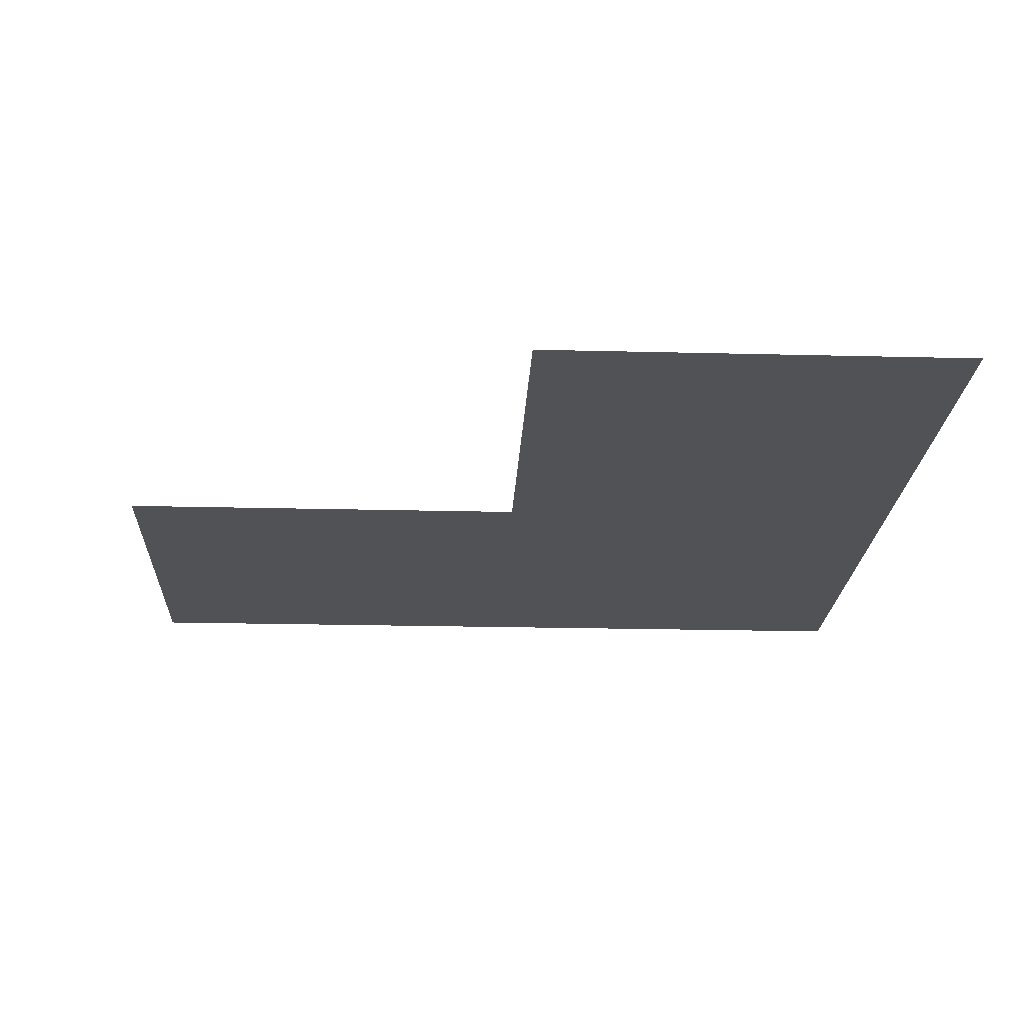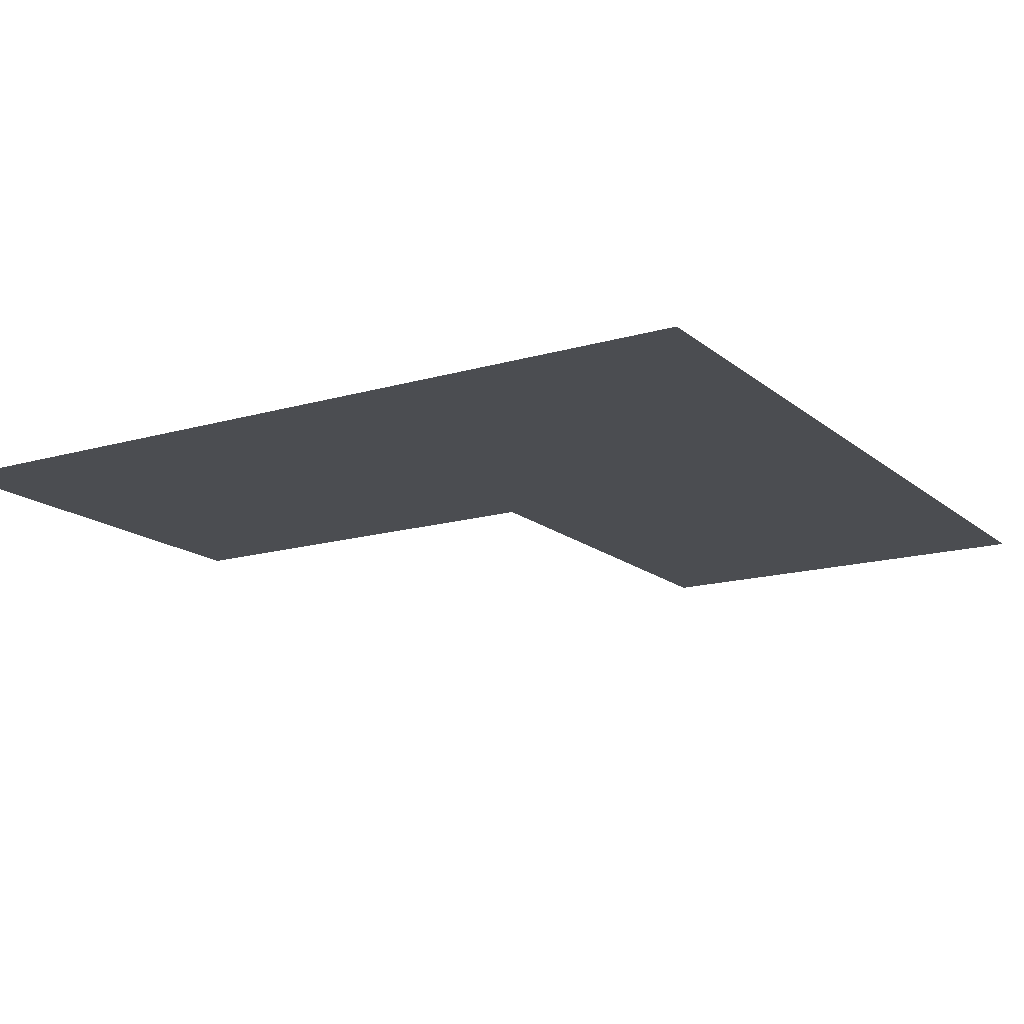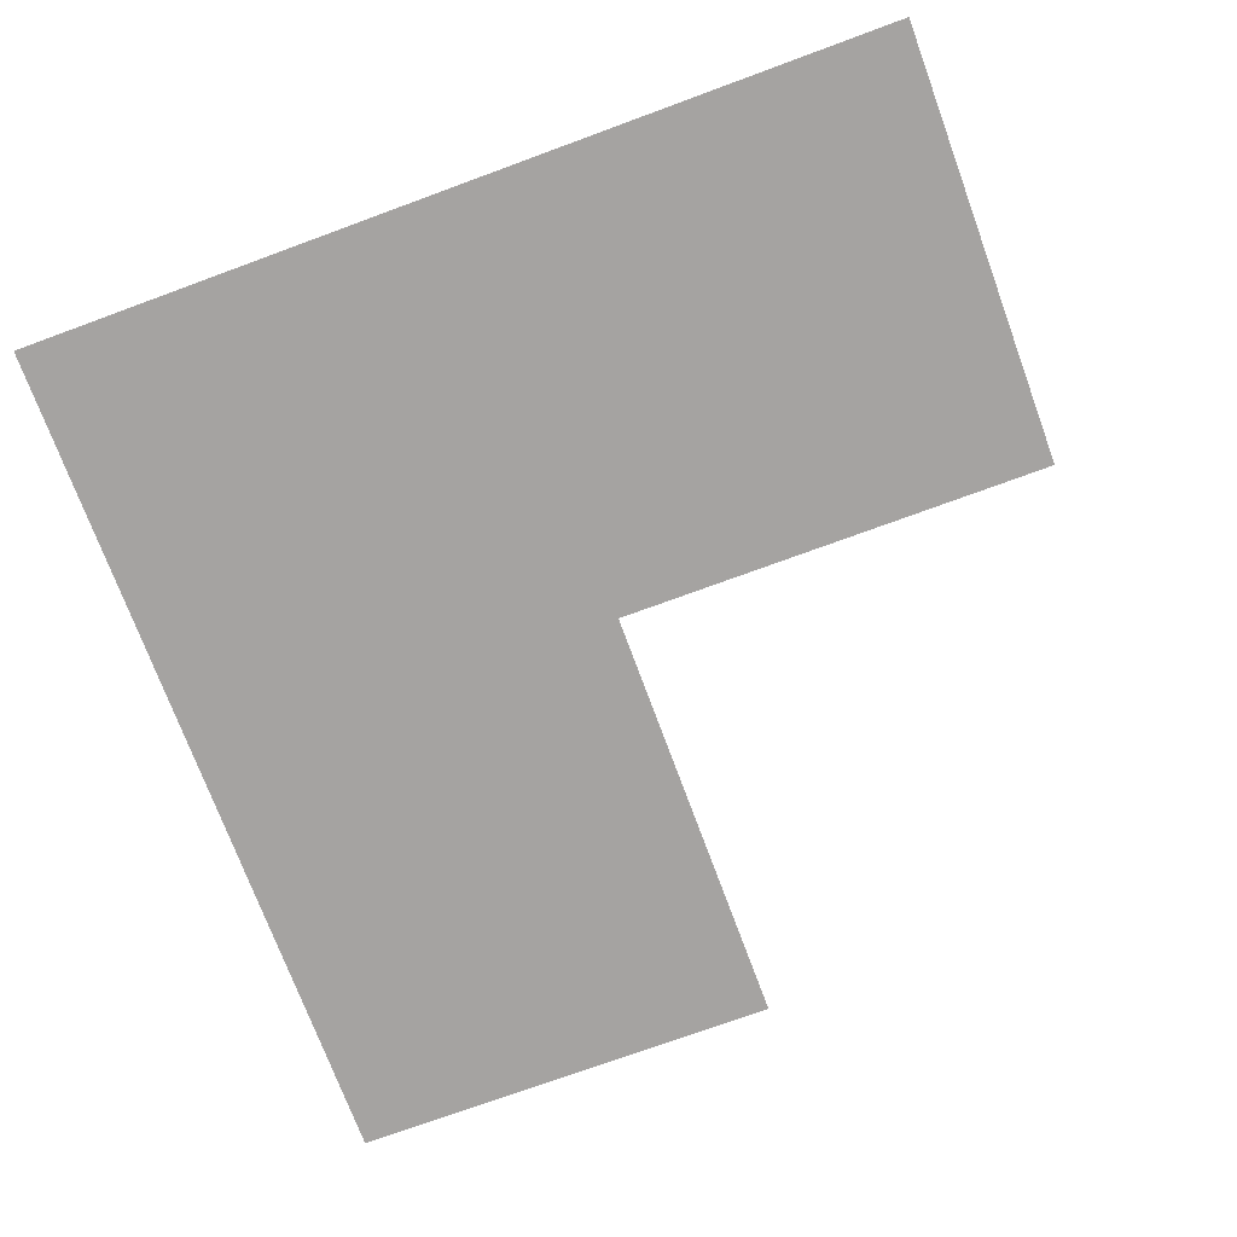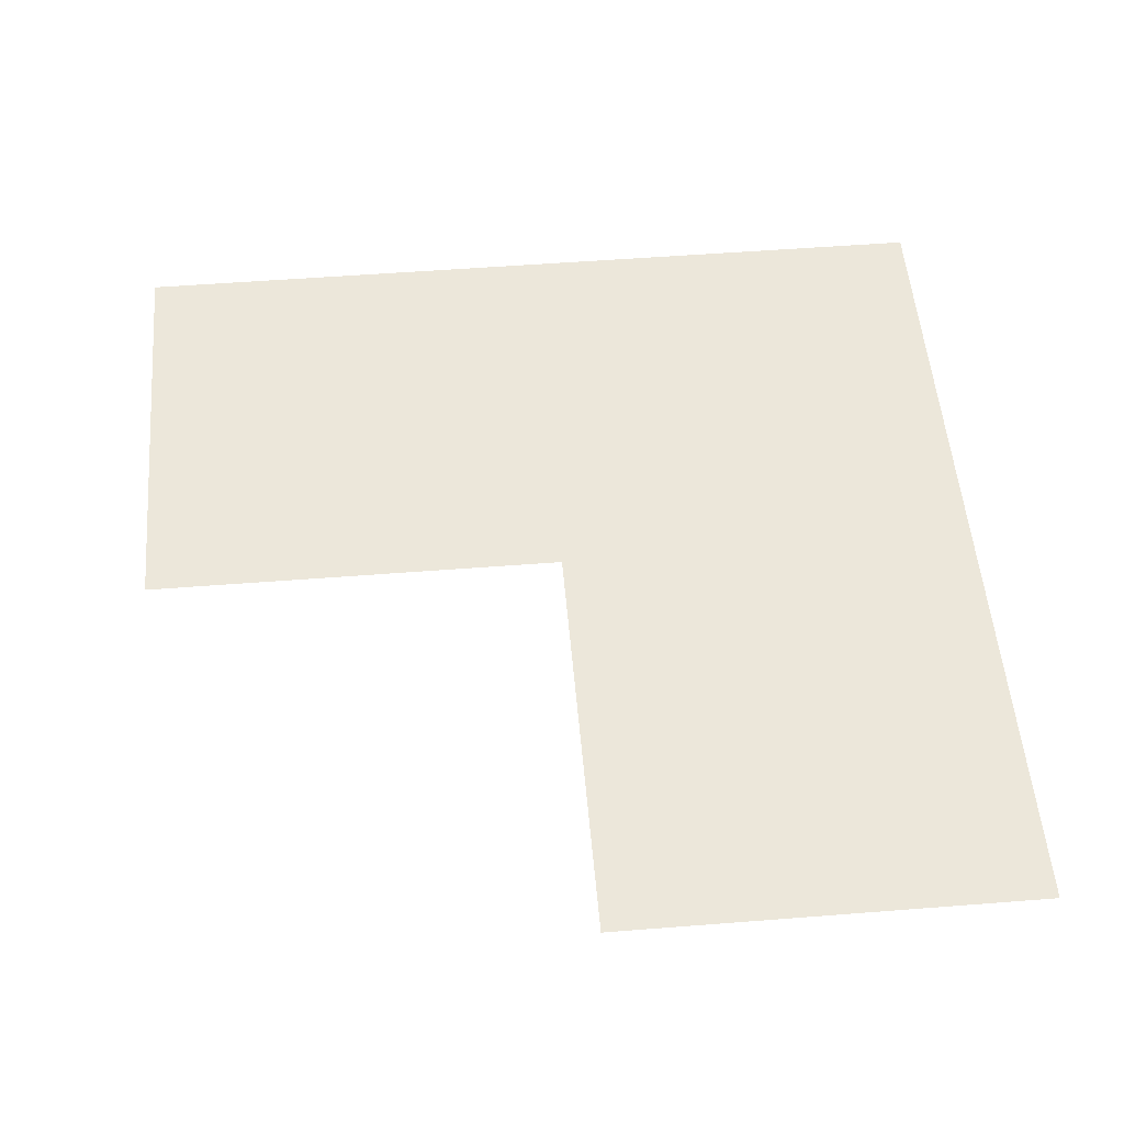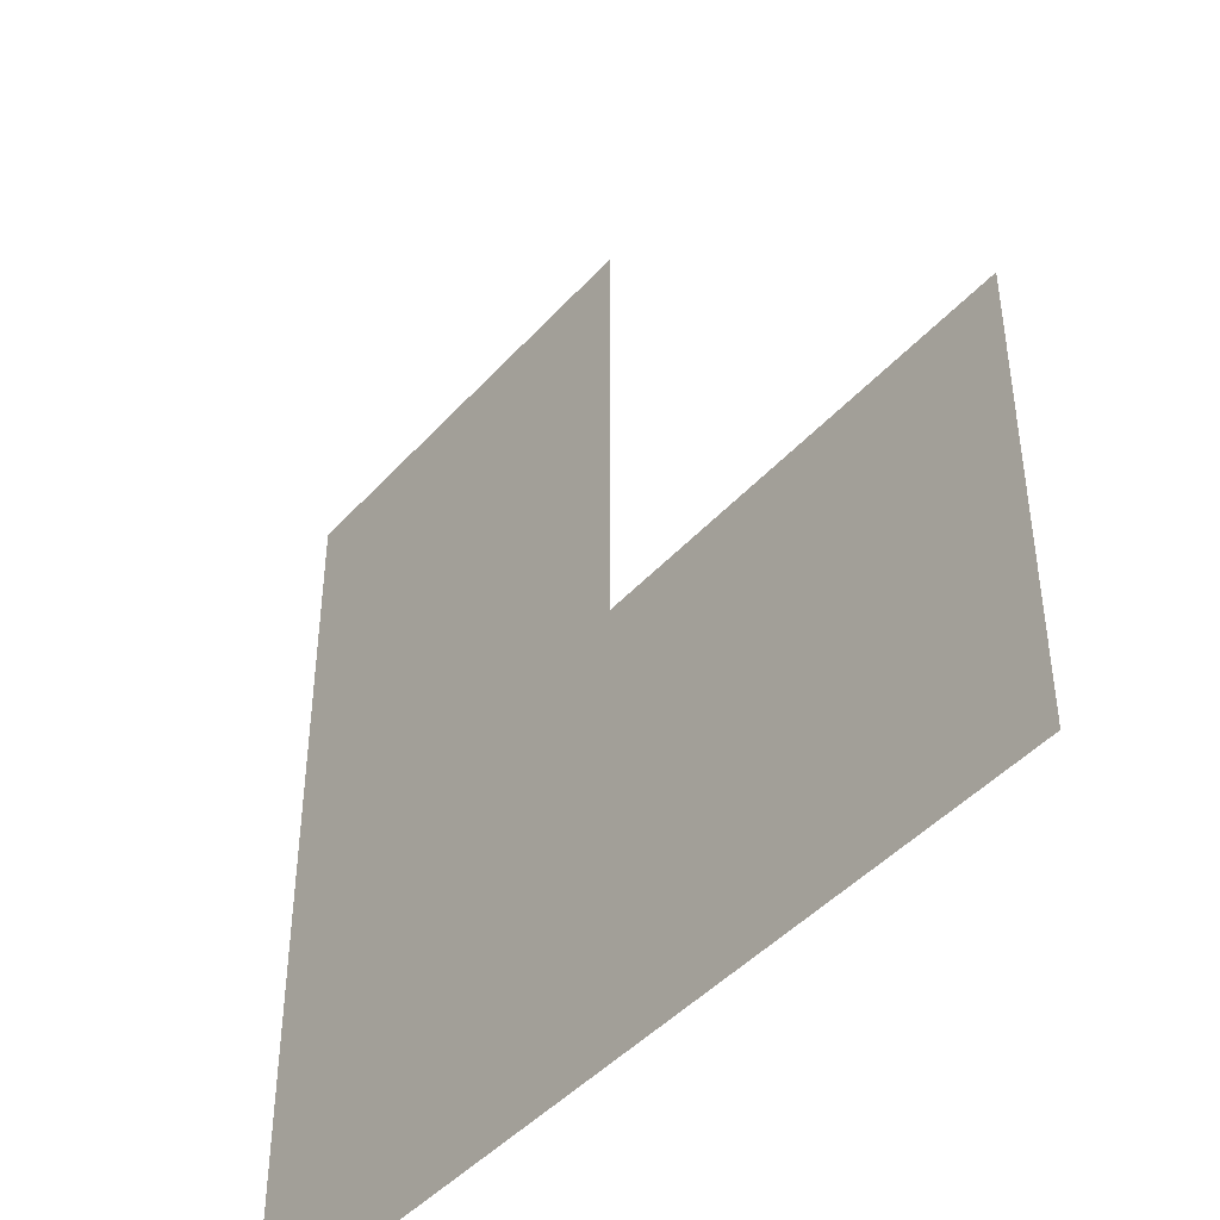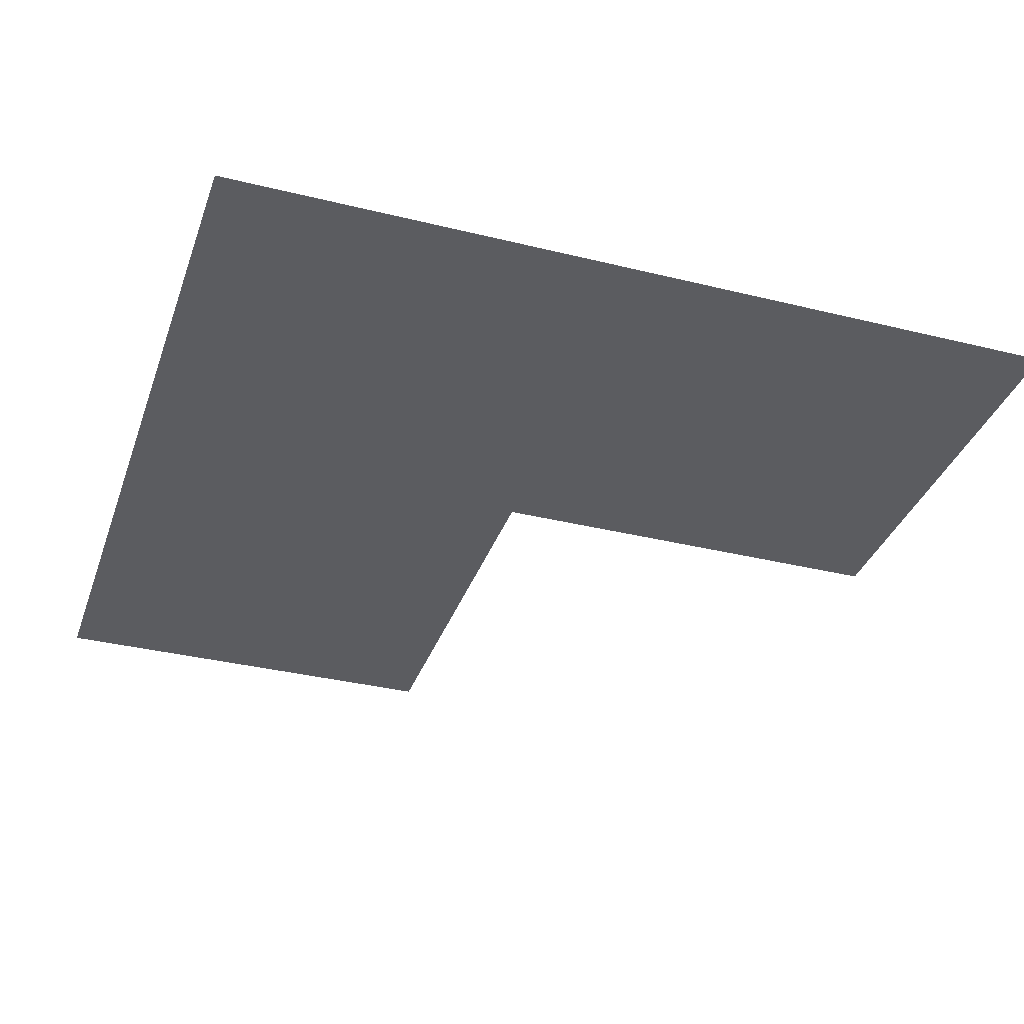
<metadata>
{"format":"obj","ext":"obj","renderer":"f3d","projection":"perspective","resolution":1024,"background":"white","views":[{"elev":-20.9,"azim":177.4,"up":"+Z"},{"elev":-15.7,"azim":-58.5,"up":"+Z"},{"elev":-73.1,"azim":20.2,"up":"+Z"},{"elev":53.0,"azim":175.2,"up":"+Z"},{"elev":-44.5,"azim":51.3,"up":"+Y"},{"elev":-34.9,"azim":-18.2,"up":"+Z"}]}
</metadata>
<code>
v -1 -8 0
v -2 -8 0
v -2 -7 0
v -1 -7 0
v 0 -9 0
v -1 -9 0
v -1 -8 0
v 0 -8 0
v -1 -9 0
v -2 -9 0
v -2 -8 0
v -1 -8 0
g Cave2-3_mesh_0009
f 1 2 3 4
f 5 6 7 8
f 9 10 11 12

</code>
